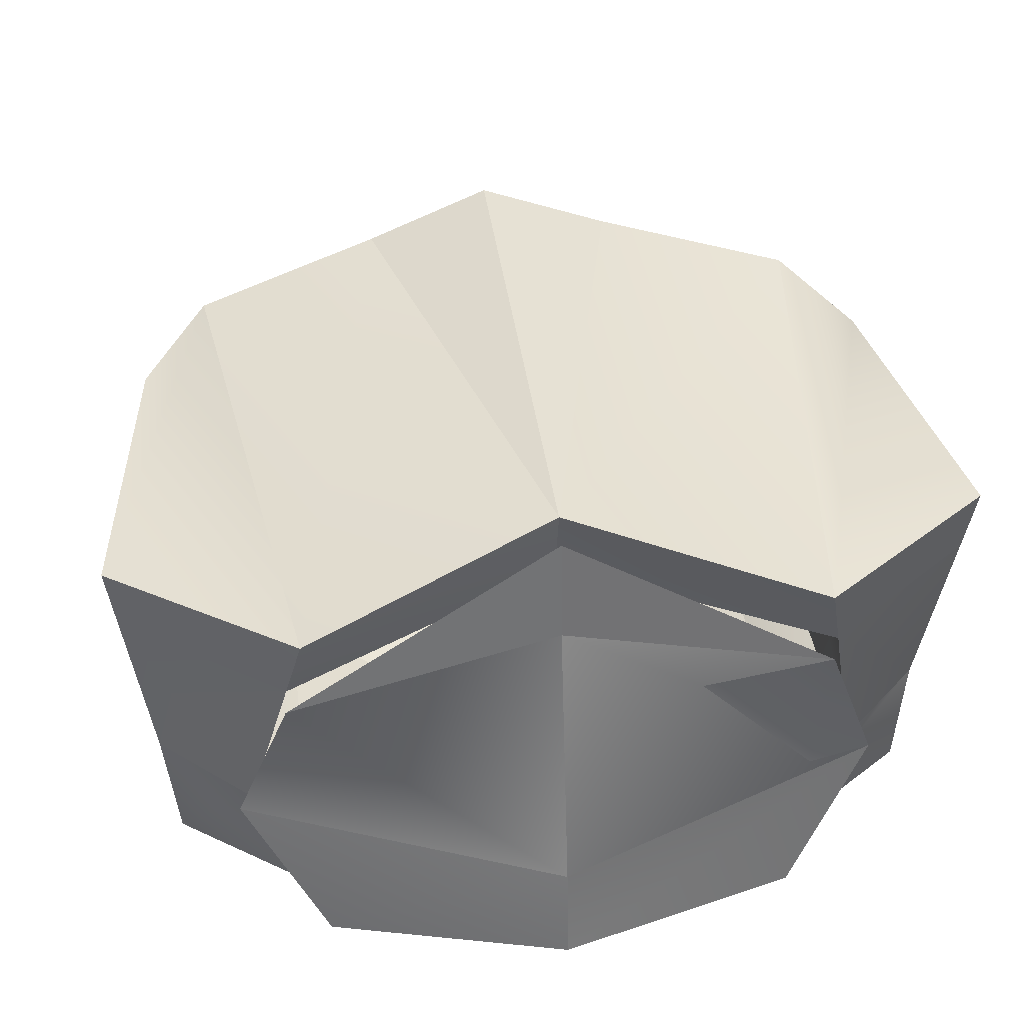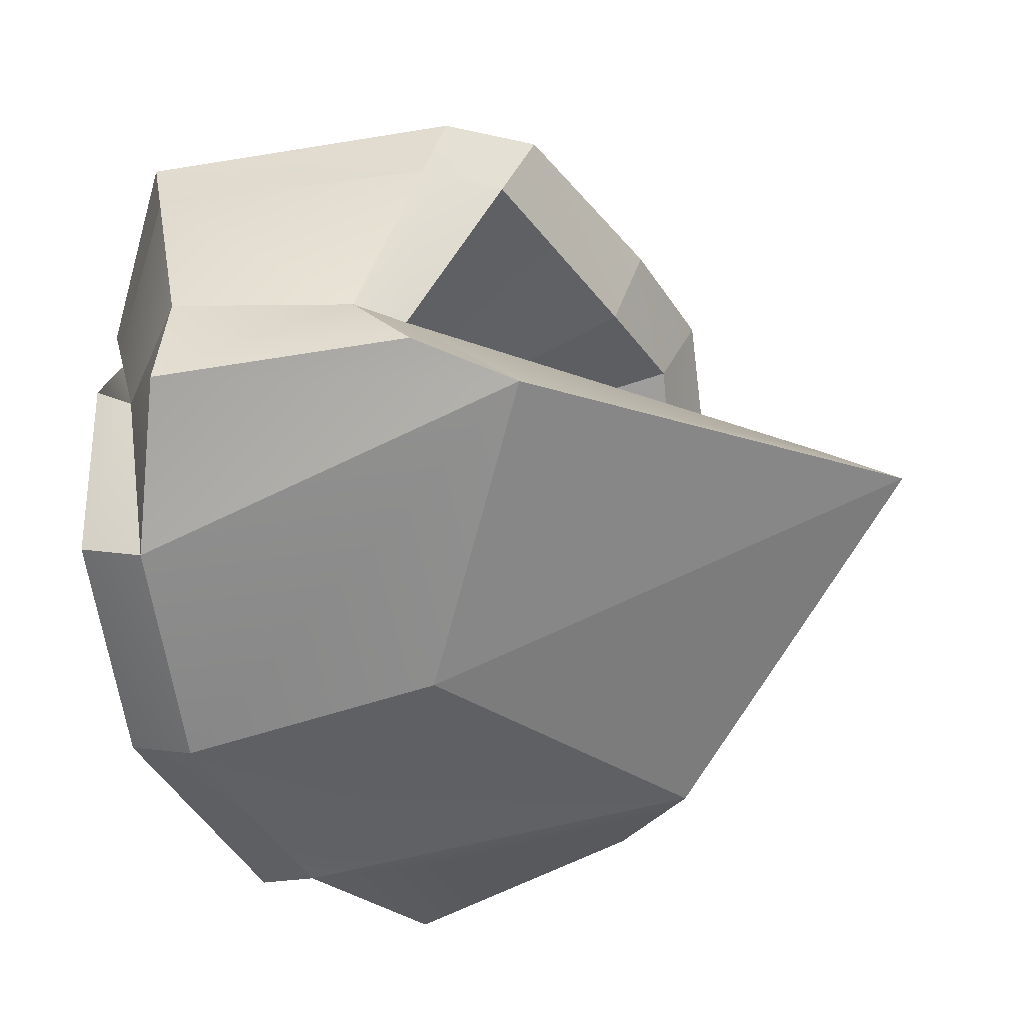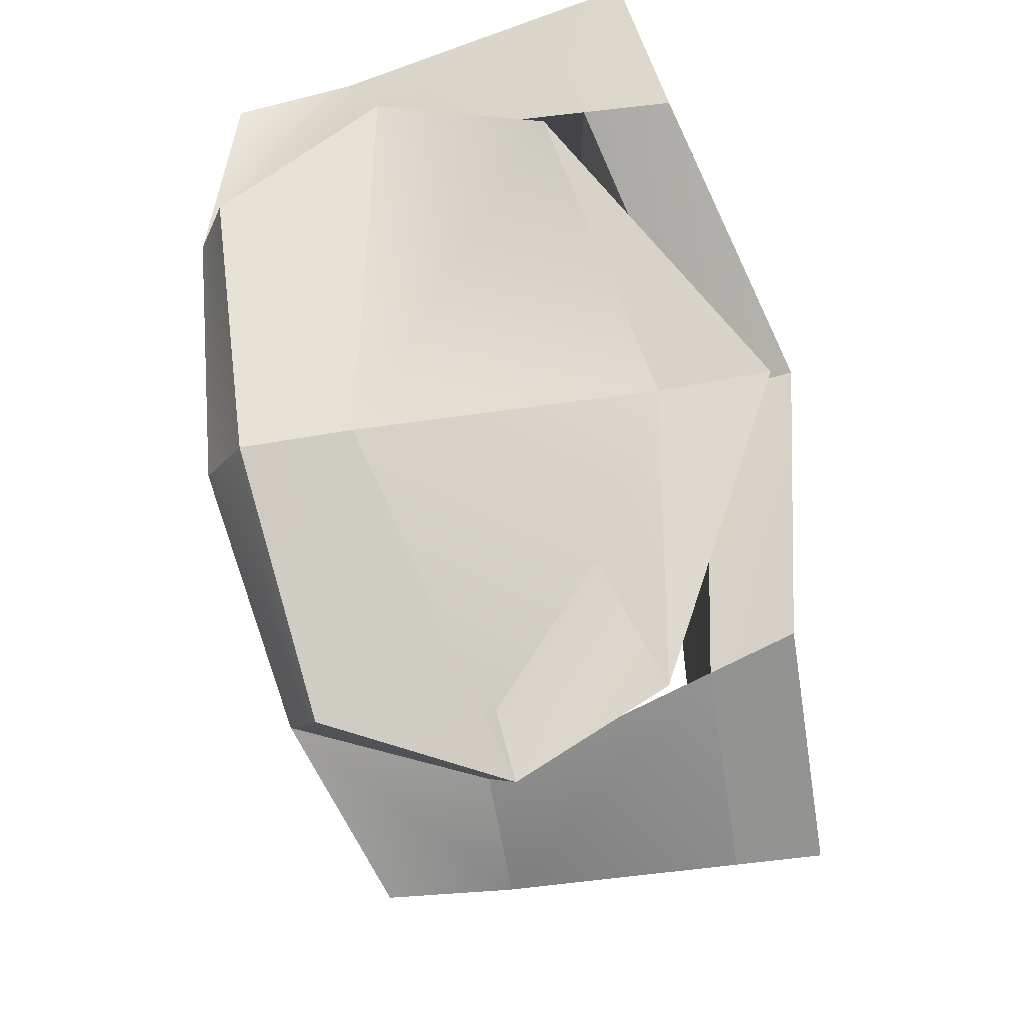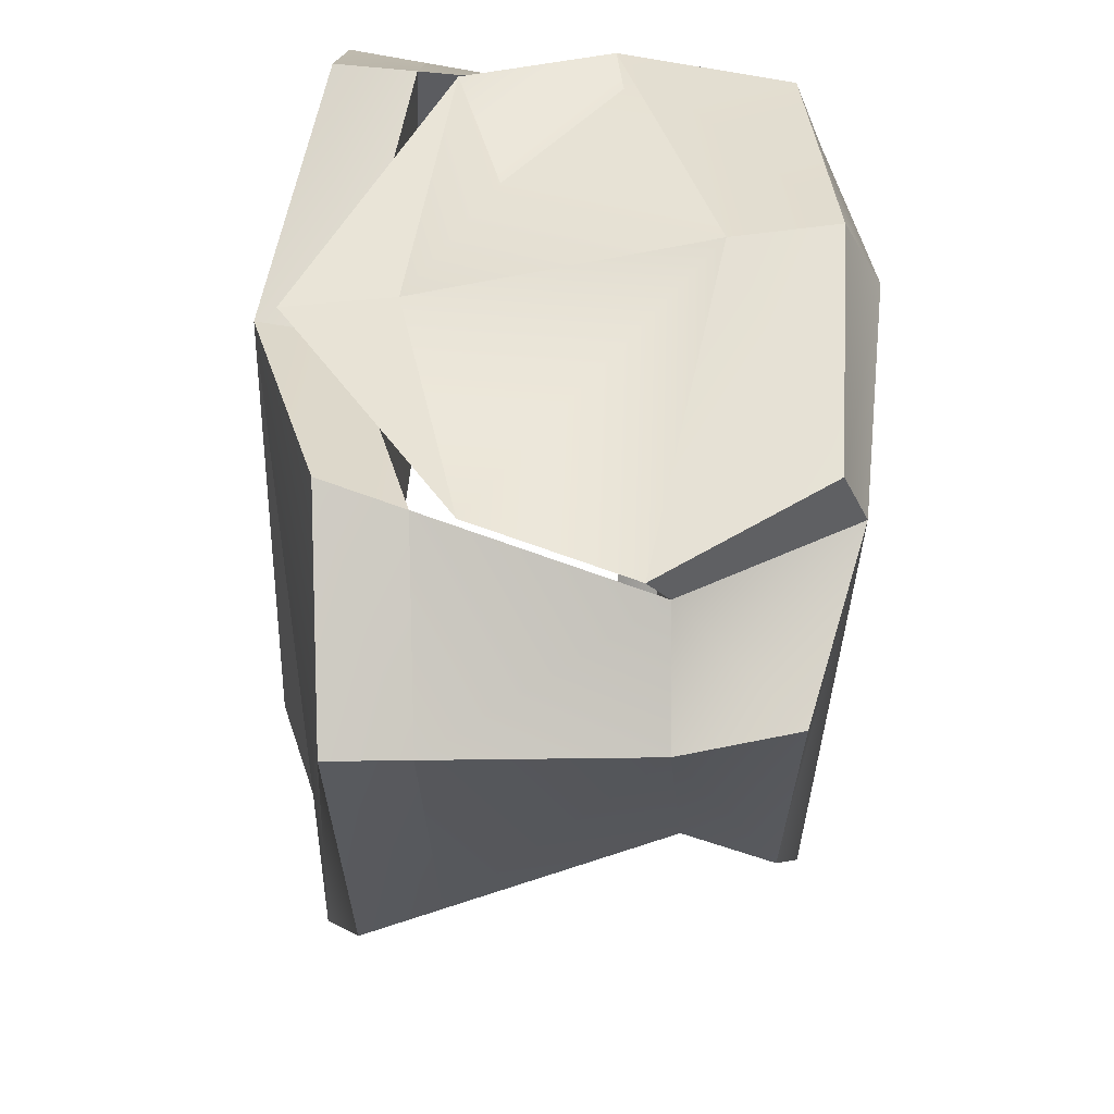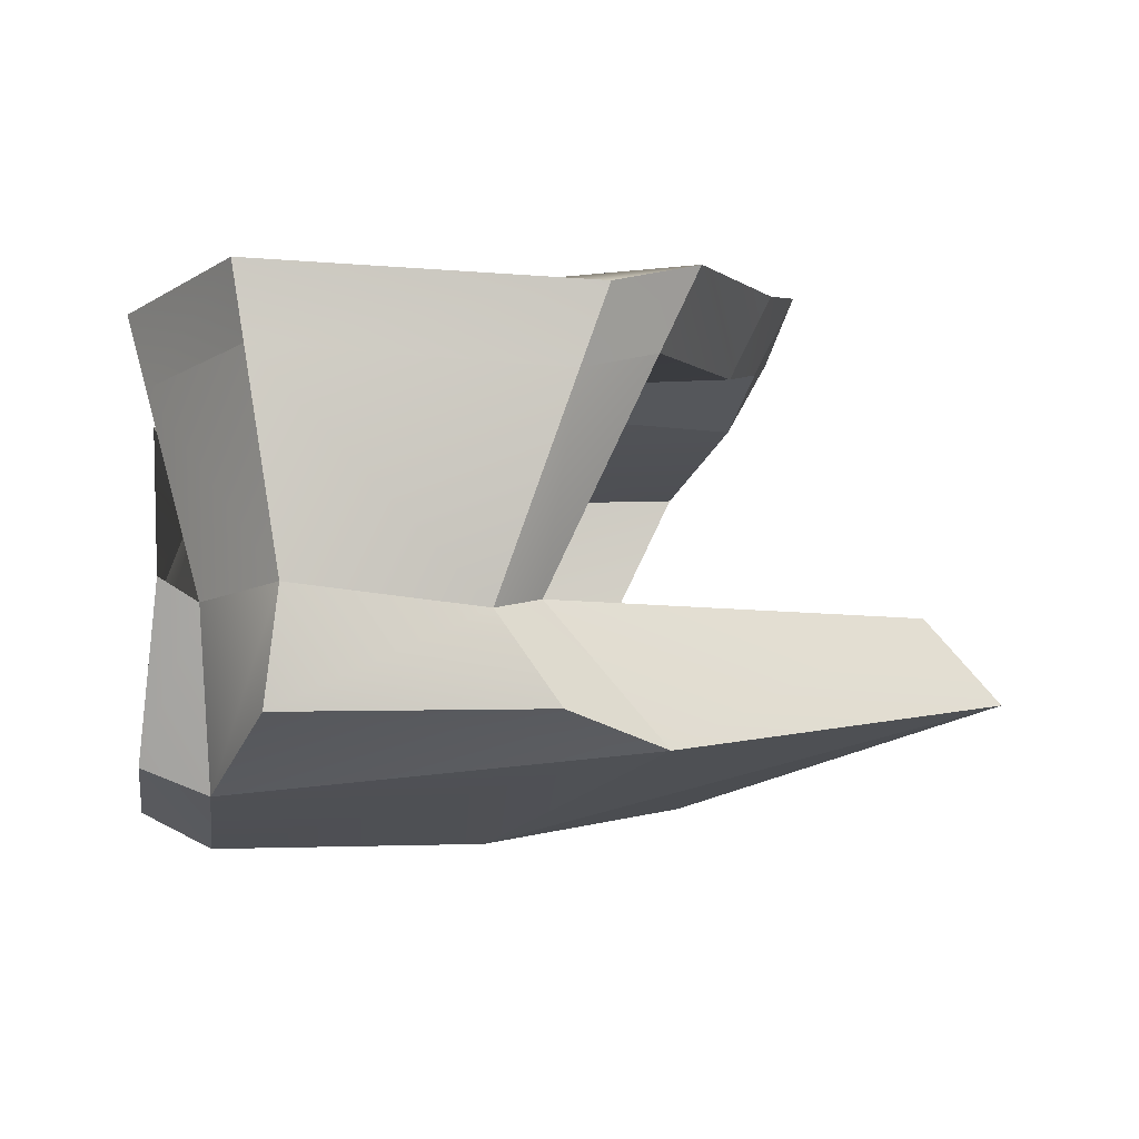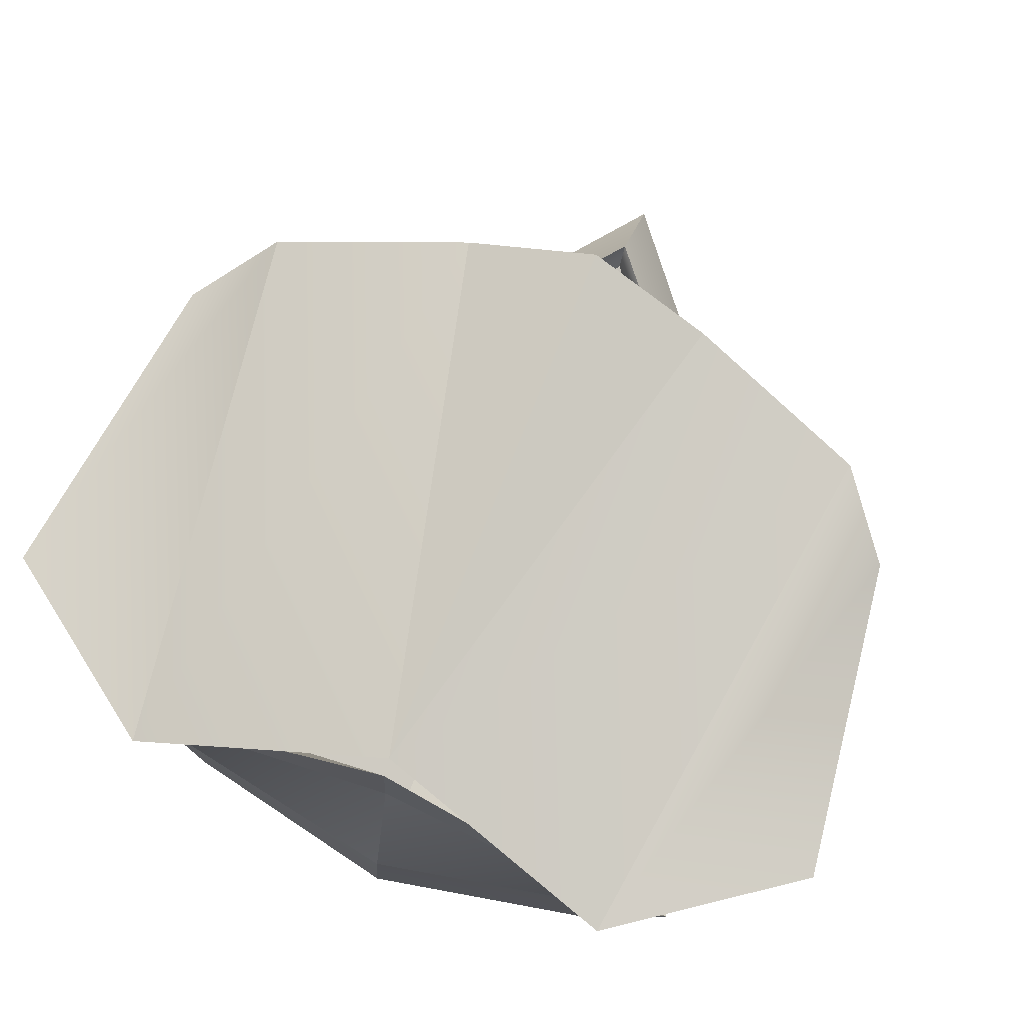
<metadata>
{"format":"obj","ext":"obj","renderer":"f3d","projection":"perspective","resolution":1024,"background":"white","views":[{"elev":40.2,"azim":-7.9,"up":"+Y"},{"elev":-55.6,"azim":108.9,"up":"+Y"},{"elev":76.0,"azim":78.5,"up":"+Z"},{"elev":49.6,"azim":-91.2,"up":"+Z"},{"elev":-10.5,"azim":93.0,"up":"+Y"},{"elev":78.8,"azim":22.0,"up":"+Y"}]}
</metadata>
<code>
g s.0744
v -1.181 0.3029 0.6197
v -1.121 -0.2619 0.5328
v -0.9843 -0.307 0.03784
v -1.049 0.266 -0.1732
v 1.049 0.266 -0.1732
v 0.9843 -0.307 0.03784
v 1.121 -0.2619 0.5328
v 1.181 0.3029 0.6197
v -1.049 0.266 -0.1732
v -0.8791 0.346 -0.3628
v -0.8861 0.57 -0.4691
v -1.073 0.4759 -0.2505
v 1.073 0.4759 -0.2505
v 0.8861 0.57 -0.4691
v 0.8791 0.346 -0.3628
v 1.049 0.266 -0.1732
v -1.181 0.3029 0.6197
v -1.049 0.266 -0.1732
v -1.073 0.4759 -0.2505
v -1.203 0.5097 0.6515
v 1.203 0.5097 0.6515
v 1.073 0.4759 -0.2505
v 1.049 0.266 -0.1732
v 1.181 0.3029 0.6197
v -0.3603 0.6406 -0.6541
v -0.8861 0.57 -0.4691
v -0.8791 0.346 -0.3628
v -0.3037 0.4268 -0.5417
v 0.3037 0.4268 -0.5417
v 0.8791 0.346 -0.3628
v 0.8861 0.57 -0.4691
v 0.3603 0.6406 -0.6541
v -1.049 0.266 -0.1732
v -0.9843 -0.307 0.03784
v -0.8601 -0.2657 -0.0725
v -0.8791 0.346 -0.3628
v 0.8791 0.346 -0.3628
v 0.8601 -0.2657 -0.0725
v 0.9843 -0.307 0.03784
v 1.049 0.266 -0.1732
v 1.878e-06 0.6967 0.8
v -0.7001 0.517 1.013
v -0.8861 0.57 -0.4691
v -0.3603 0.6406 -0.6541
v 0.3603 0.6406 -0.6541
v 0.8861 0.57 -0.4691
v 0.7001 0.517 1.013
v 1.878e-06 0.6967 0.8
v 8.345e-07 0.7398 -0.7267
v -0.3603 0.6406 -0.6541
v -0.3037 0.4268 -0.5417
v 1.58e-06 0.5184 -0.6155
v 1.58e-06 0.5184 -0.6155
v 0.3037 0.4268 -0.5417
v 0.3603 0.6406 -0.6541
v 8.345e-07 0.7398 -0.7267
v 1.58e-06 0.5184 -0.6155
v -0.3037 0.4268 -0.5417
v 1.431e-06 0.479 0.7478
v 1.431e-06 0.479 0.7478
v 0.3037 0.4268 -0.5417
v 1.58e-06 0.5184 -0.6155
v 1.878e-06 0.6967 0.8
v -0.3603 0.6406 -0.6541
v 8.345e-07 0.7398 -0.7267
v 8.345e-07 0.7398 -0.7267
v 0.3603 0.6406 -0.6541
v 1.878e-06 0.6967 0.8
v 8.941e-07 -0.2976 -1.038
v -0.706 -0.3698 -0.05572
v -0.8601 -0.2657 -0.0725
v 3.576e-07 -0.1803 -1.07
v 3.576e-07 -0.1803 -1.07
v 0.8601 -0.2657 -0.0725
v 0.706 -0.3698 -0.05572
v 8.941e-07 -0.2976 -1.038
v 3.576e-07 -0.1803 -1.07
v -0.8601 -0.2657 -0.0725
v -0.7837 -0.6306 -0.3826
v 6.557e-07 -0.423 -1.277
v 6.557e-07 -0.423 -1.277
v 0.7837 -0.6306 -0.3826
v 0.8601 -0.2657 -0.0725
v 3.576e-07 -0.1803 -1.07
v 6.557e-07 -0.423 -1.277
v -0.7837 -0.6306 -0.3826
v 3.278e-07 -0.7951 0.1413
v 3.278e-07 -0.7951 0.1413
v 0.7837 -0.6306 -0.3826
v 6.557e-07 -0.423 -1.277
v 1.222e-06 -0.5614 0.4319
v -0.706 -0.3698 -0.05572
v 8.941e-07 -0.2976 -1.038
v 8.941e-07 -0.2976 -1.038
v 0.706 -0.3698 -0.05572
v 1.222e-06 -0.5614 0.4319
v 8.345e-07 -0.7055 1.09
v 1.371e-06 -0.8056 0.894
v -0.6436 -0.724 0.7755
v -0.6726 -0.6533 0.9537
v 0.6726 -0.6533 0.9537
v 0.6436 -0.724 0.7755
v 1.371e-06 -0.8056 0.894
v 8.345e-07 -0.7055 1.09
v -0.3037 0.4268 -0.5417
v -0.8791 0.346 -0.3628
v -0.7446 0.3068 0.9485
v 1.431e-06 0.479 0.7478
v 1.431e-06 0.479 0.7478
v 0.7446 0.3068 0.9485
v 0.8791 0.346 -0.3628
v 0.3037 0.4268 -0.5417
v -0.7446 0.3068 0.9485
v -1.181 0.3029 0.6197
v -1.203 0.5097 0.6515
v -0.7001 0.517 1.013
v 0.7001 0.517 1.013
v 1.203 0.5097 0.6515
v 1.181 0.3029 0.6197
v 0.7446 0.3068 0.9485
v -0.7446 0.3068 0.9485
v -0.8661 -0.2671 0.7724
v -1.121 -0.2619 0.5328
v -1.181 0.3029 0.6197
v 1.181 0.3029 0.6197
v 1.121 -0.2619 0.5328
v 0.8661 -0.2671 0.7724
v 0.7446 0.3068 0.9485
v 1.431e-06 0.479 0.7478
v -0.7446 0.3068 0.9485
v -0.7001 0.517 1.013
v 1.878e-06 0.6967 0.8
v 1.878e-06 0.6967 0.8
v 0.7001 0.517 1.013
v 0.7446 0.3068 0.9485
v 1.431e-06 0.479 0.7478
v -0.8791 0.346 -0.3628
v -0.8601 -0.2657 -0.0725
v -0.8661 -0.2671 0.7724
v -0.7446 0.3068 0.9485
v 0.7446 0.3068 0.9485
v 0.8661 -0.2671 0.7724
v 0.8601 -0.2657 -0.0725
v 0.8791 0.346 -0.3628
v -0.9004 -0.2064 0.8721
v -0.8661 -0.2671 0.7724
v -0.7144 -0.3399 0.8938
v 0.7144 -0.3399 0.8938
v 0.8661 -0.2671 0.7724
v 0.9004 -0.2064 0.8721
v 8.345e-07 -0.7055 1.09
v -0.6726 -0.6533 0.9537
v -0.9004 -0.2064 0.8721
v 1.252e-06 -0.4295 1.052
v 1.252e-06 -0.4295 1.052
v 0.9004 -0.2064 0.8721
v 0.6726 -0.6533 0.9537
v 8.345e-07 -0.7055 1.09
v 1.52e-06 0.3441 0.8742
v 1.252e-06 -0.4295 1.052
v -0.9004 -0.2064 0.8721
v -0.7508 0.2034 0.9241
v 0.7508 0.2034 0.9241
v 0.9004 -0.2064 0.8721
v 1.252e-06 -0.4295 1.052
v 1.52e-06 0.3441 0.8742
v -0.6726 -0.6533 0.9537
v -0.6436 -0.724 0.7755
v -0.8661 -0.2671 0.7724
v -0.9004 -0.2064 0.8721
v 0.9004 -0.2064 0.8721
v 0.8661 -0.2671 0.7724
v 0.6436 -0.724 0.7755
v 0.6726 -0.6533 0.9537
v -0.7508 0.2034 0.9241
v -0.9004 -0.2064 0.8721
v -0.7144 -0.3399 0.8938
v 1.52e-06 0.6382 0.8461
v 1.52e-06 0.6382 0.8461
v 0.7144 -0.3399 0.8938
v 0.9004 -0.2064 0.8721
v 0.7508 0.2034 0.9241
v 1.371e-06 -0.8056 0.894
v 3.278e-07 -0.7951 0.1413
v -0.7837 -0.6306 -0.3826
v -0.6436 -0.724 0.7755
v 0.6436 -0.724 0.7755
v 0.7837 -0.6306 -0.3826
v 3.278e-07 -0.7951 0.1413
v 1.371e-06 -0.8056 0.894
v -0.7508 0.2034 0.9241
v 1.52e-06 0.6382 0.8461
v 1.52e-06 0.3441 0.8742
v 1.52e-06 0.3441 0.8742
v 1.52e-06 0.6382 0.8461
v 0.7508 0.2034 0.9241
v -0.8661 -0.2671 0.7724
v -0.8601 -0.2657 -0.0725
v -0.706 -0.3698 -0.05572
v -0.7144 -0.3399 0.8938
v 0.7144 -0.3399 0.8938
v 0.706 -0.3698 -0.05572
v 0.8601 -0.2657 -0.0725
v 0.8661 -0.2671 0.7724
v 1.52e-06 0.6382 0.8461
v -0.7144 -0.3399 0.8938
v 1.341e-06 -0.5271 0.9025
v 1.52e-06 0.3441 0.8742
v 1.52e-06 0.3441 0.8742
v 1.341e-06 -0.5271 0.9025
v 0.7144 -0.3399 0.8938
v 1.52e-06 0.6382 0.8461
v 1.341e-06 -0.5271 0.9025
v -0.7144 -0.3399 0.8938
v -0.706 -0.3698 -0.05572
v 1.222e-06 -0.5614 0.4319
v 1.222e-06 -0.5614 0.4319
v 0.706 -0.3698 -0.05572
v 0.7144 -0.3399 0.8938
v 1.341e-06 -0.5271 0.9025
v -1.084 -0.5672 0.5723
v -0.6436 -0.724 0.7755
v -0.7837 -0.6306 -0.3826
v -0.9617 -0.5489 -0.1309
v 0.9617 -0.5489 -0.1309
v 0.7837 -0.6306 -0.3826
v 0.6436 -0.724 0.7755
v 1.084 -0.5672 0.5723
v -0.9617 -0.5489 -0.1309
v -0.7837 -0.6306 -0.3826
v -0.8601 -0.2657 -0.0725
v -0.9843 -0.307 0.03784
v 0.9843 -0.307 0.03784
v 0.8601 -0.2657 -0.0725
v 0.7837 -0.6306 -0.3826
v 0.9617 -0.5489 -0.1309
v -1.121 -0.2619 0.5328
v -0.8661 -0.2671 0.7724
v -0.6436 -0.724 0.7755
v -1.084 -0.5672 0.5723
v 1.084 -0.5672 0.5723
v 0.6436 -0.724 0.7755
v 0.8661 -0.2671 0.7724
v 1.121 -0.2619 0.5328
v -1.084 -0.5672 0.5723
v -0.9617 -0.5489 -0.1309
v -0.9843 -0.307 0.03784
v -1.121 -0.2619 0.5328
v 1.121 -0.2619 0.5328
v 0.9843 -0.307 0.03784
v 0.9617 -0.5489 -0.1309
v 1.084 -0.5672 0.5723
v -1.073 0.4759 -0.2505
v -0.8861 0.57 -0.4691
v -0.7001 0.517 1.013
v -1.203 0.5097 0.6515
v 1.203 0.5097 0.6515
v 0.7001 0.517 1.013
v 0.8861 0.57 -0.4691
v 1.073 0.4759 -0.2505
f 4 3 2 1
f 8 7 6 5
f 12 11 10 9
f 16 15 14 13
f 20 19 18 17
f 24 23 22 21
f 28 27 26 25
f 32 31 30 29
f 36 35 34 33
f 40 39 38 37
f 44 43 42 41
f 48 47 46 45
f 52 51 50 49
f 56 55 54 53
f 59 58 57
f 62 61 60
f 65 64 63
f 68 67 66
f 72 71 70 69
f 76 75 74 73
f 80 79 78 77
f 84 83 82 81
f 87 86 85
f 90 89 88
f 93 92 91
f 96 95 94
f 100 99 98 97
f 104 103 102 101
f 108 107 106 105
f 112 111 110 109
f 116 115 114 113
f 120 119 118 117
f 124 123 122 121
f 128 127 126 125
f 132 131 130 129
f 136 135 134 133
f 140 139 138 137
f 144 143 142 141
f 147 146 145
f 150 149 148
f 154 153 152 151
f 158 157 156 155
f 162 161 160 159
f 166 165 164 163
f 170 169 168 167
f 174 173 172 171
f 178 177 176 175
f 182 181 180 179
f 186 185 184 183
f 190 189 188 187
f 193 192 191
f 196 195 194
f 200 199 198 197
f 204 203 202 201
f 208 207 206 205
f 212 211 210 209
f 216 215 214 213
f 220 219 218 217
f 224 223 222 221
f 228 227 226 225
f 232 231 230 229
f 236 235 234 233
f 240 239 238 237
f 244 243 242 241
f 248 247 246 245
f 252 251 250 249
f 256 255 254 253
f 260 259 258 257

</code>
